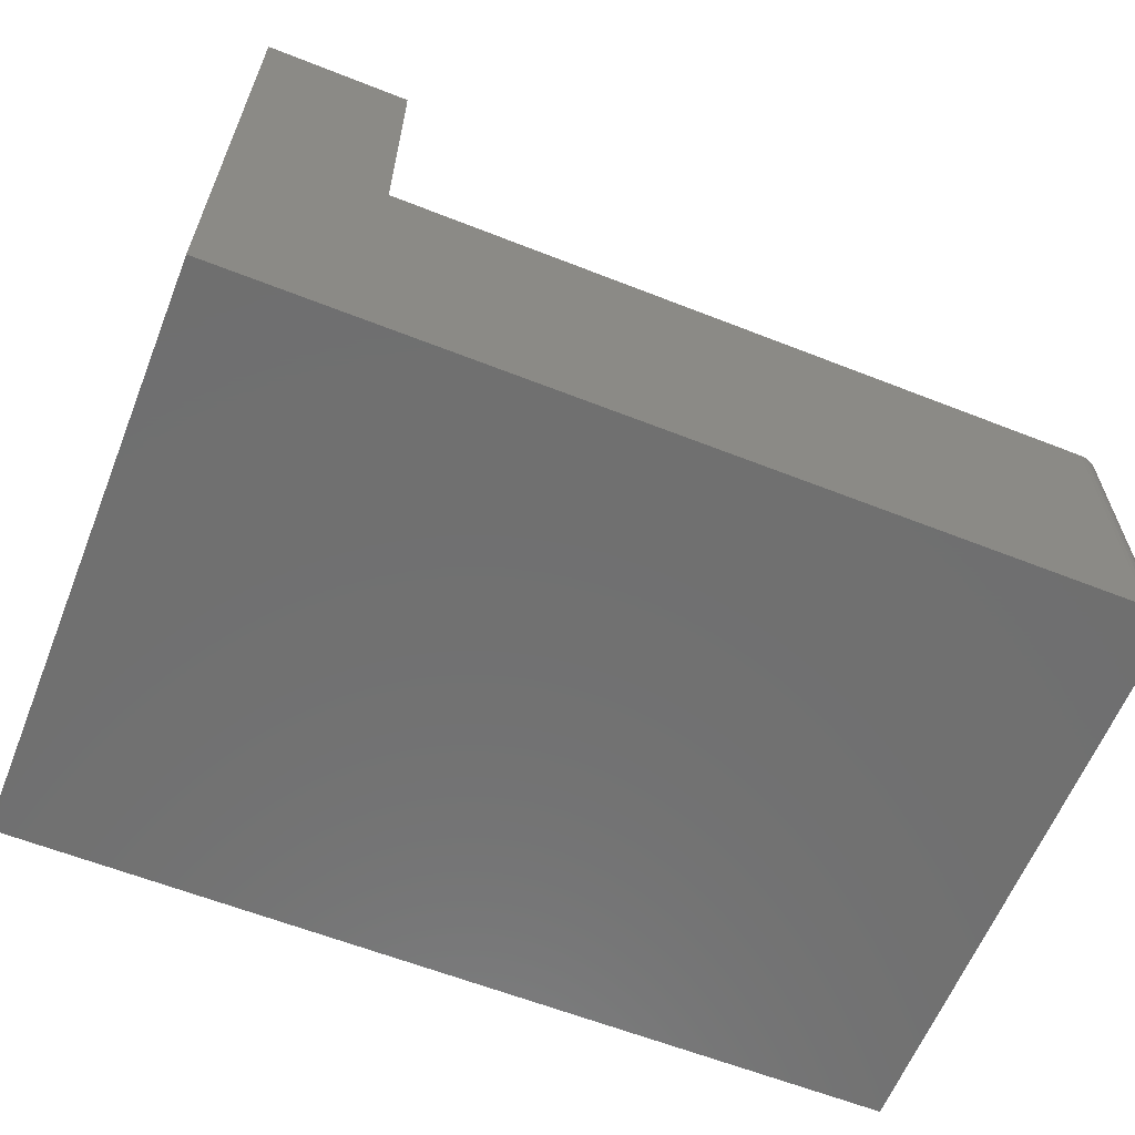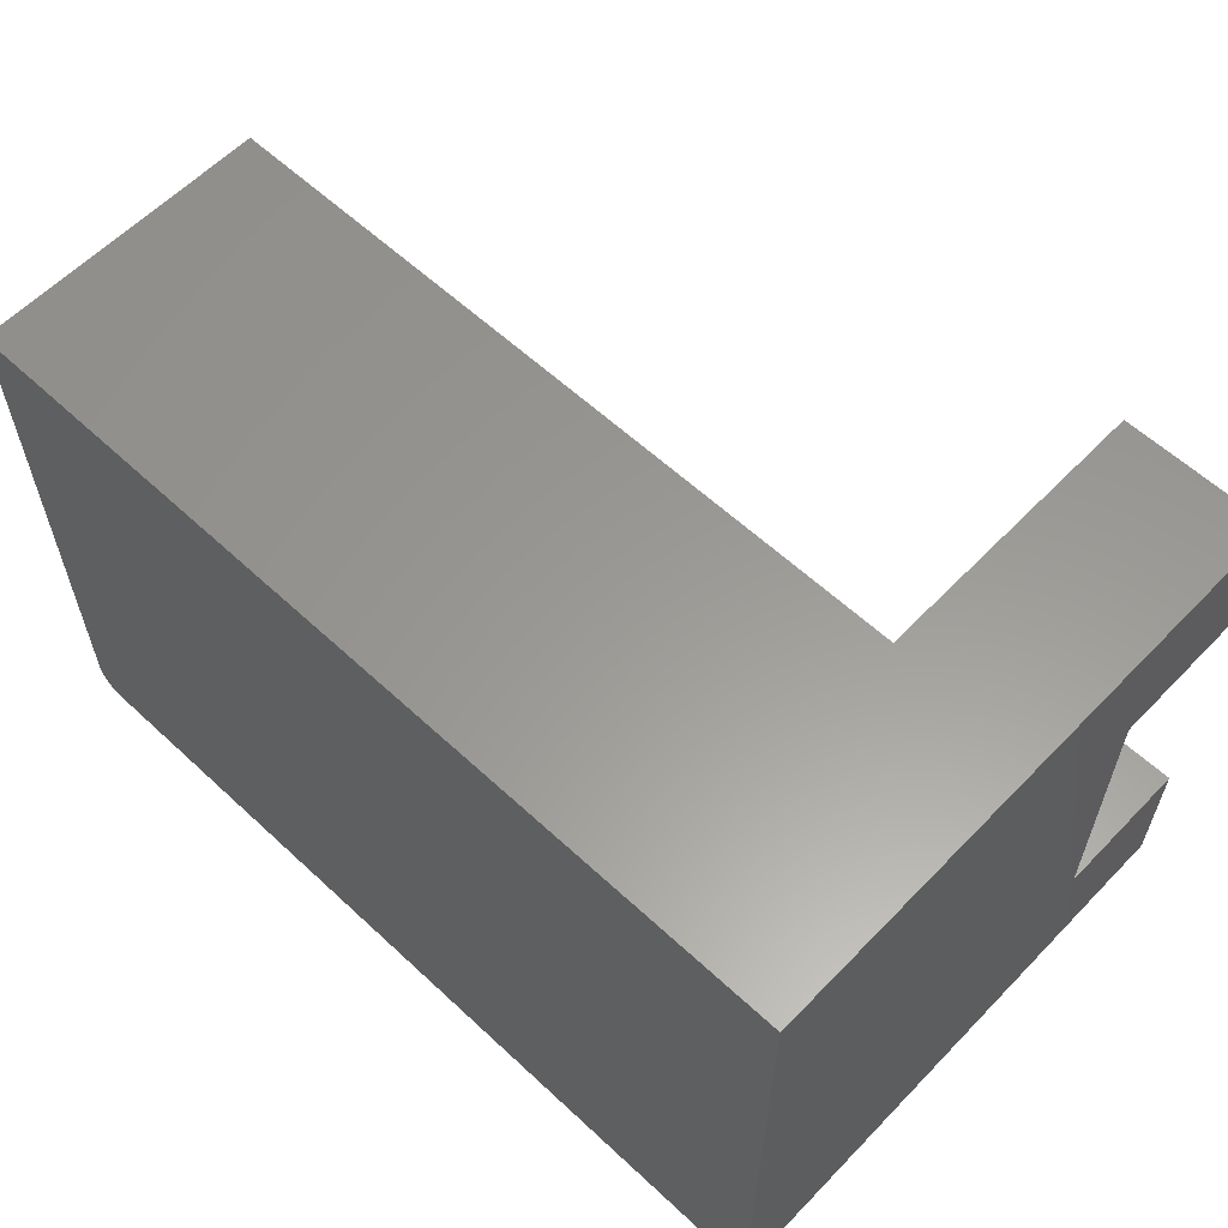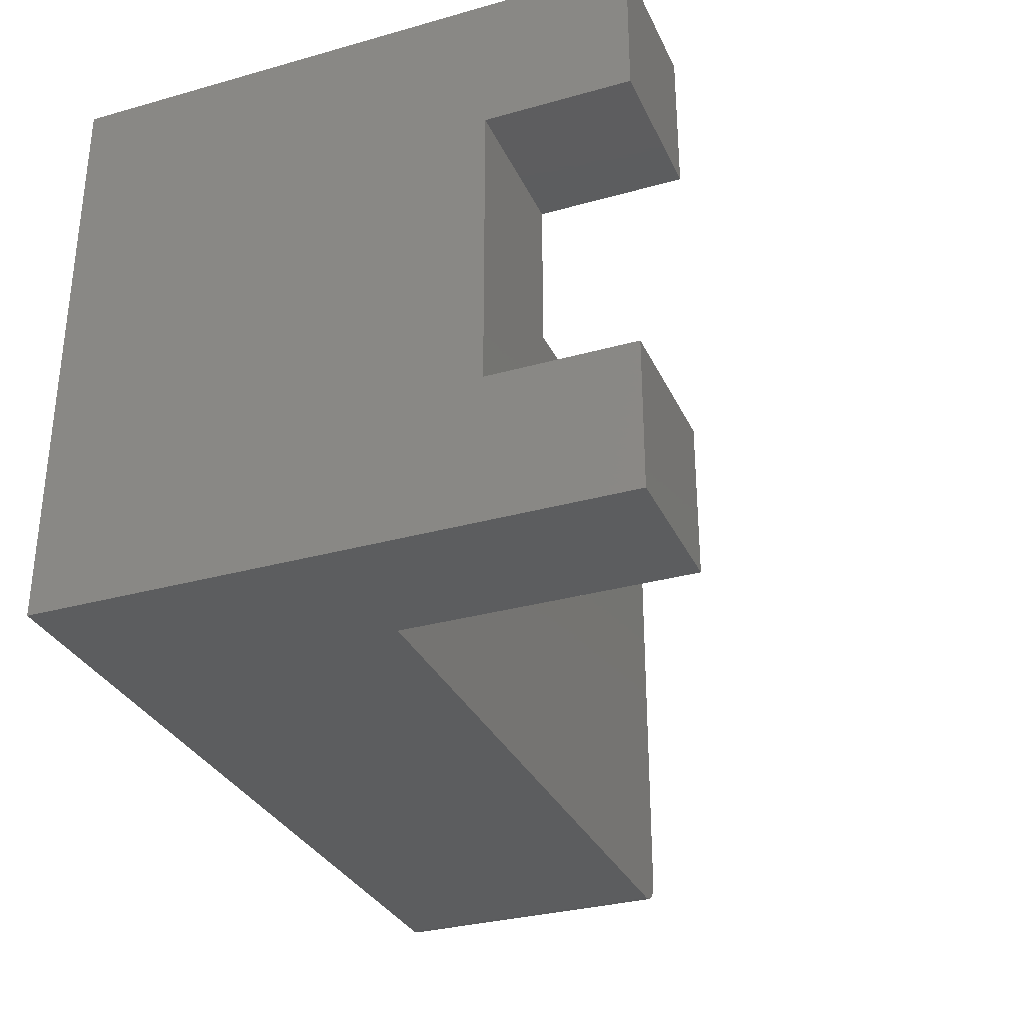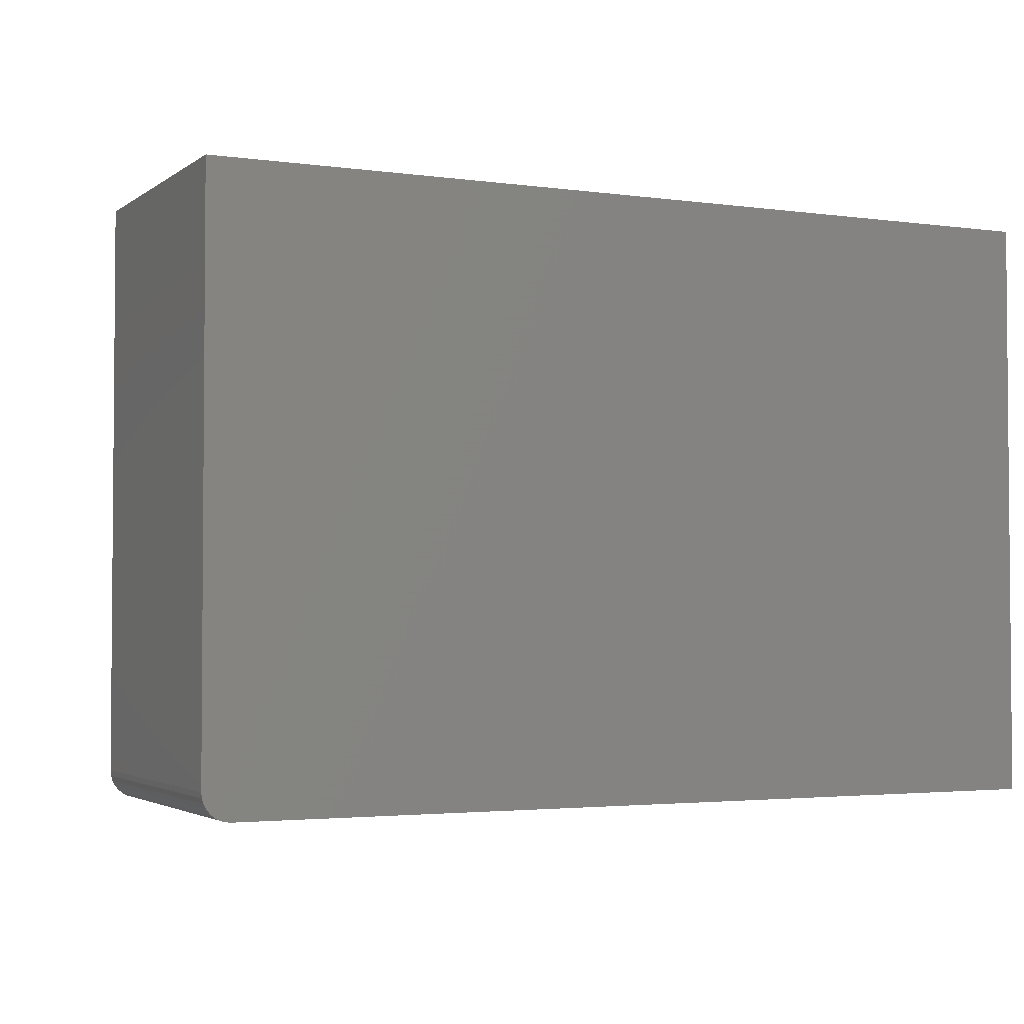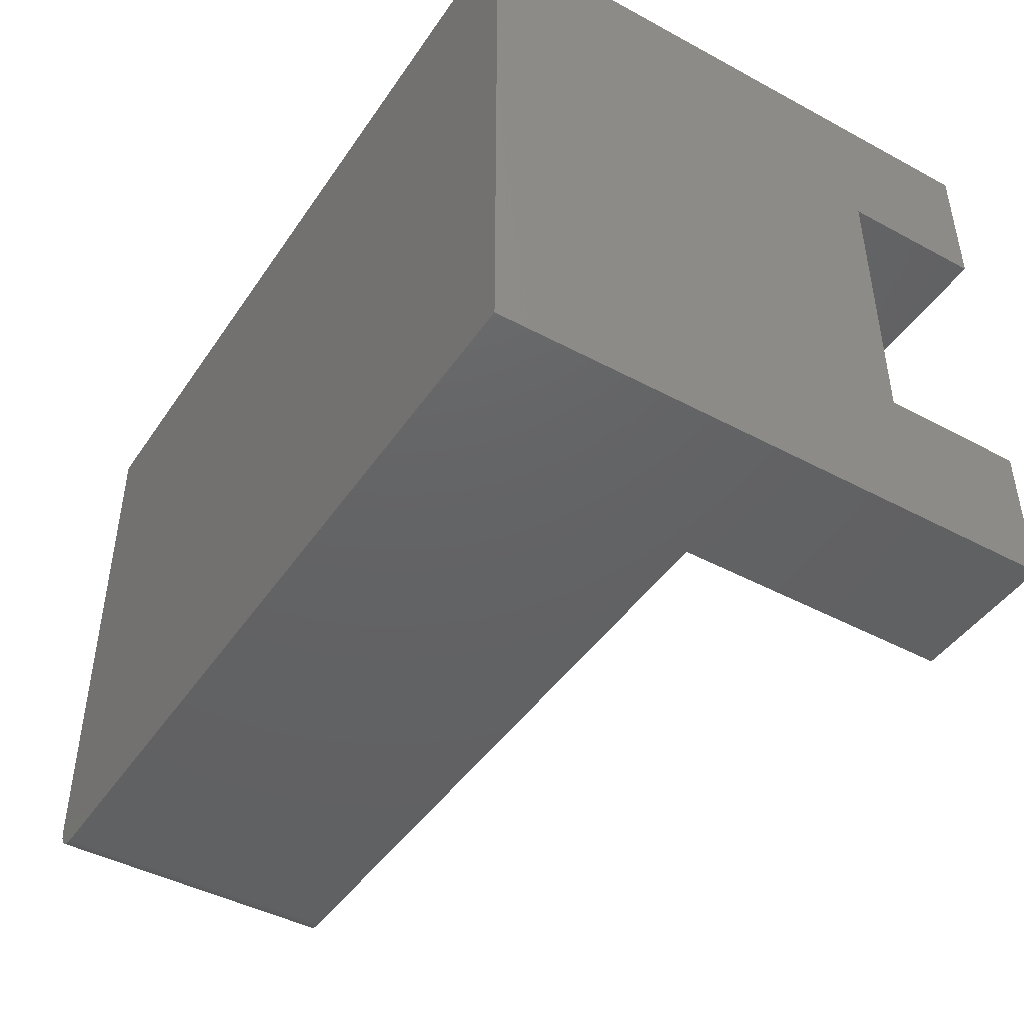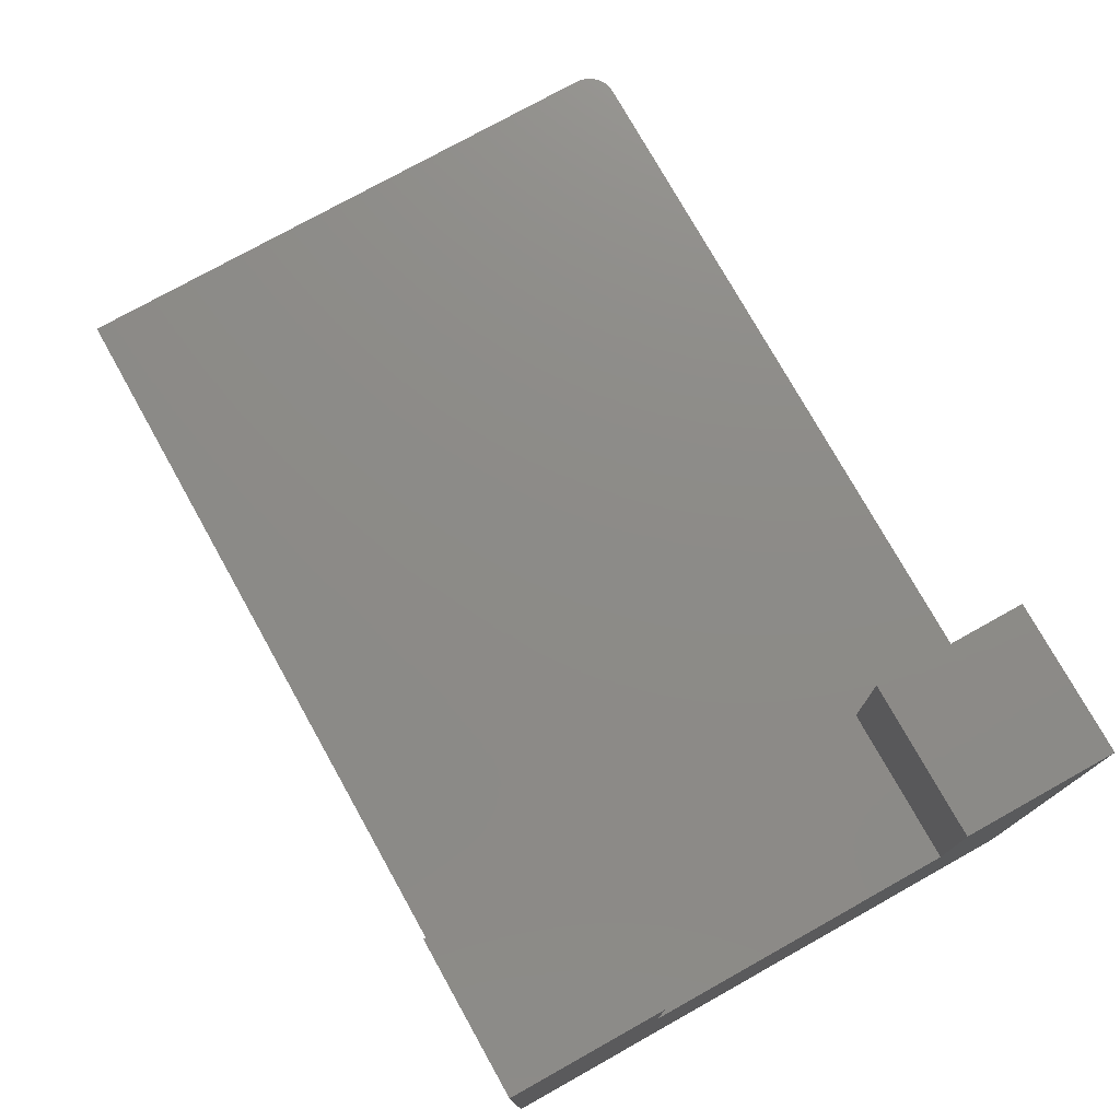
<metadata>
{"format":"stl","ext":"stl","renderer":"f3d","projection":"perspective","resolution":1024,"background":"white","views":[{"elev":-61.8,"azim":-21.8,"up":"+Z"},{"elev":59.6,"azim":-136.4,"up":"+Y"},{"elev":-31.5,"azim":-68.3,"up":"+Y"},{"elev":-2.8,"azim":154.3,"up":"+Y"},{"elev":-44.7,"azim":-122.0,"up":"+Y"},{"elev":76.0,"azim":-119.2,"up":"+Z"}]}
</metadata>
<code>
# stl→obj: 36 verts, 68 faces
v 0 -0.375 -0.125
v 0.1263 -0.375 -0.125
v 8.498e-34 -0.125 -0.125
v 0.1263 -0.125 -0.125
v -6.793e-18 -0.125 -0.002632
v 0.1263 -0.125 -0.002632
v -6.793e-18 -0.375 -0.002632
v 0.1263 -0.375 -0.002632
v 0.1263 2.761e-17 -0.002632
v 0.1263 1.402e-17 -0.2474
v 0.1263 -0.5 -0.2474
v 0.1263 -0.5 -0.002632
v 3.046e-17 -0.5 -0.002632
v 3.046e-17 2.761e-17 -0.002632
v 0 -0.5 -0.5
v 0 0 -0.5
v 0.7266 -0.5 -0.5
v 0.7266 -0.5 -0.2474
v 0.7461 -0.4896 -0.2474
v 0.7355 -0.4982 -0.2474
v 0.7396 -0.4961 -0.2474
v 0.7431 -0.4931 -0.2474
v 0.7311 -0.4995 -0.2474
v 0.75 1.402e-17 -0.2474
v 0.7482 -0.4855 -0.2474
v 0.7495 -0.4811 -0.2474
v 0.75 -0.4766 -0.2474
v 0.75 -2.549e-33 -0.5
v 0.75 -0.4766 -0.5
v 0.7495 -0.4811 -0.5
v 0.7482 -0.4855 -0.5
v 0.7461 -0.4896 -0.5
v 0.7431 -0.4931 -0.5
v 0.7396 -0.4961 -0.5
v 0.7355 -0.4982 -0.5
v 0.7311 -0.4995 -0.5
f 1 2 3
f 3 2 4
f 3 4 5
f 5 4 6
f 7 8 1
f 1 8 2
f 9 6 10
f 10 6 4
f 10 4 11
f 11 4 2
f 11 2 12
f 12 2 8
f 8 7 12
f 12 7 13
f 9 14 6
f 6 14 5
f 13 7 15
f 15 7 1
f 15 1 16
f 16 1 3
f 16 3 14
f 14 3 5
f 15 17 18
f 15 18 11
f 15 11 12
f 15 12 13
f 19 20 21
f 19 21 22
f 10 11 18
f 10 18 23
f 10 23 24
f 23 20 19
f 23 19 25
f 23 25 26
f 23 26 27
f 23 27 24
f 28 24 29
f 29 24 27
f 29 30 31
f 28 29 31
f 28 31 32
f 28 32 33
f 28 33 34
f 28 34 35
f 28 35 36
f 28 36 17
f 28 17 15
f 28 15 16
f 29 27 30
f 30 27 26
f 30 26 31
f 31 26 25
f 31 25 32
f 32 25 19
f 32 19 33
f 33 19 22
f 33 22 34
f 34 22 21
f 34 21 35
f 35 21 20
f 35 20 36
f 36 20 23
f 36 23 17
f 17 23 18
f 16 14 9
f 16 9 10
f 16 10 24
f 16 24 28

</code>
